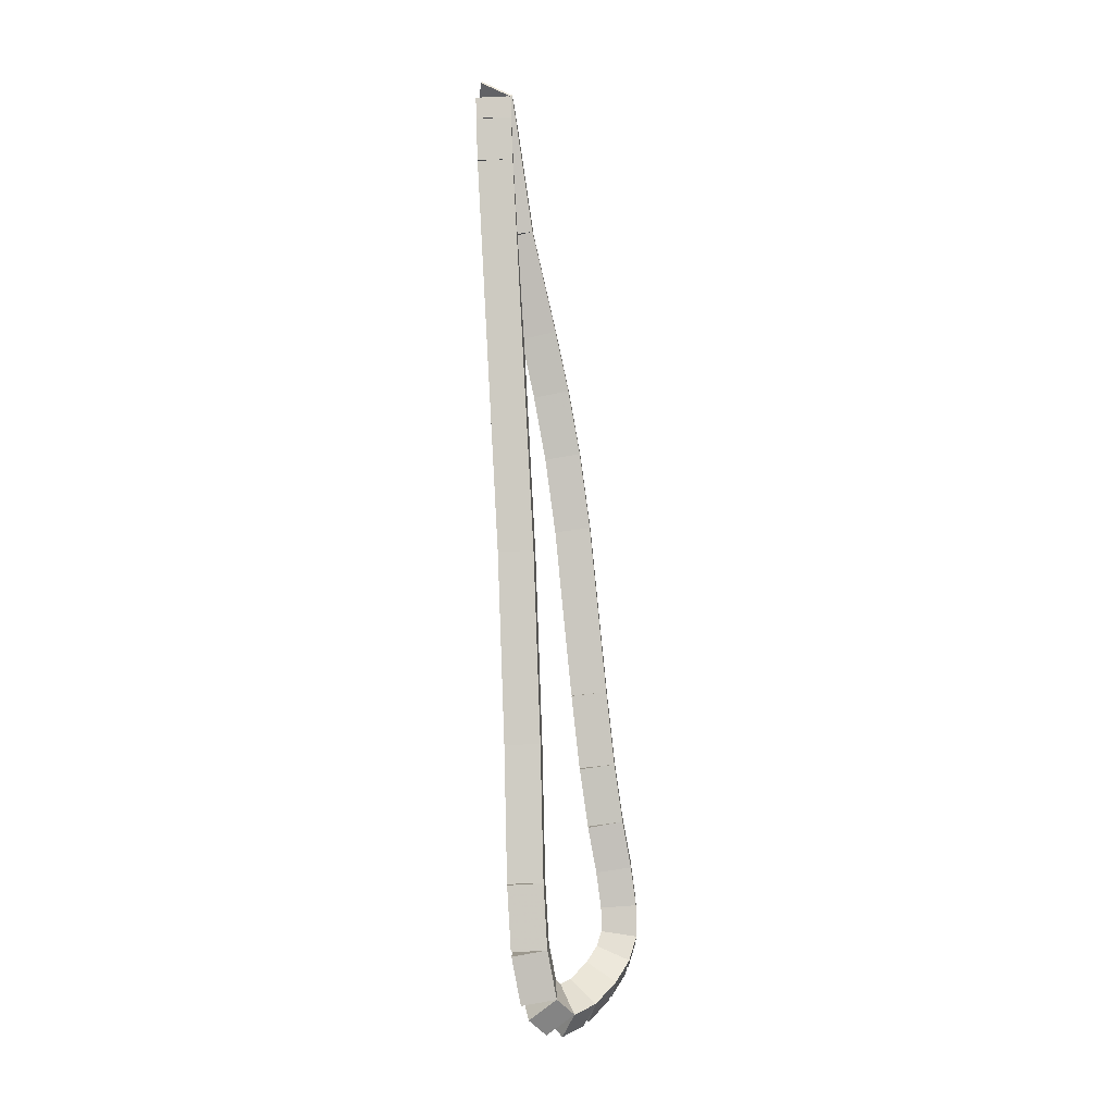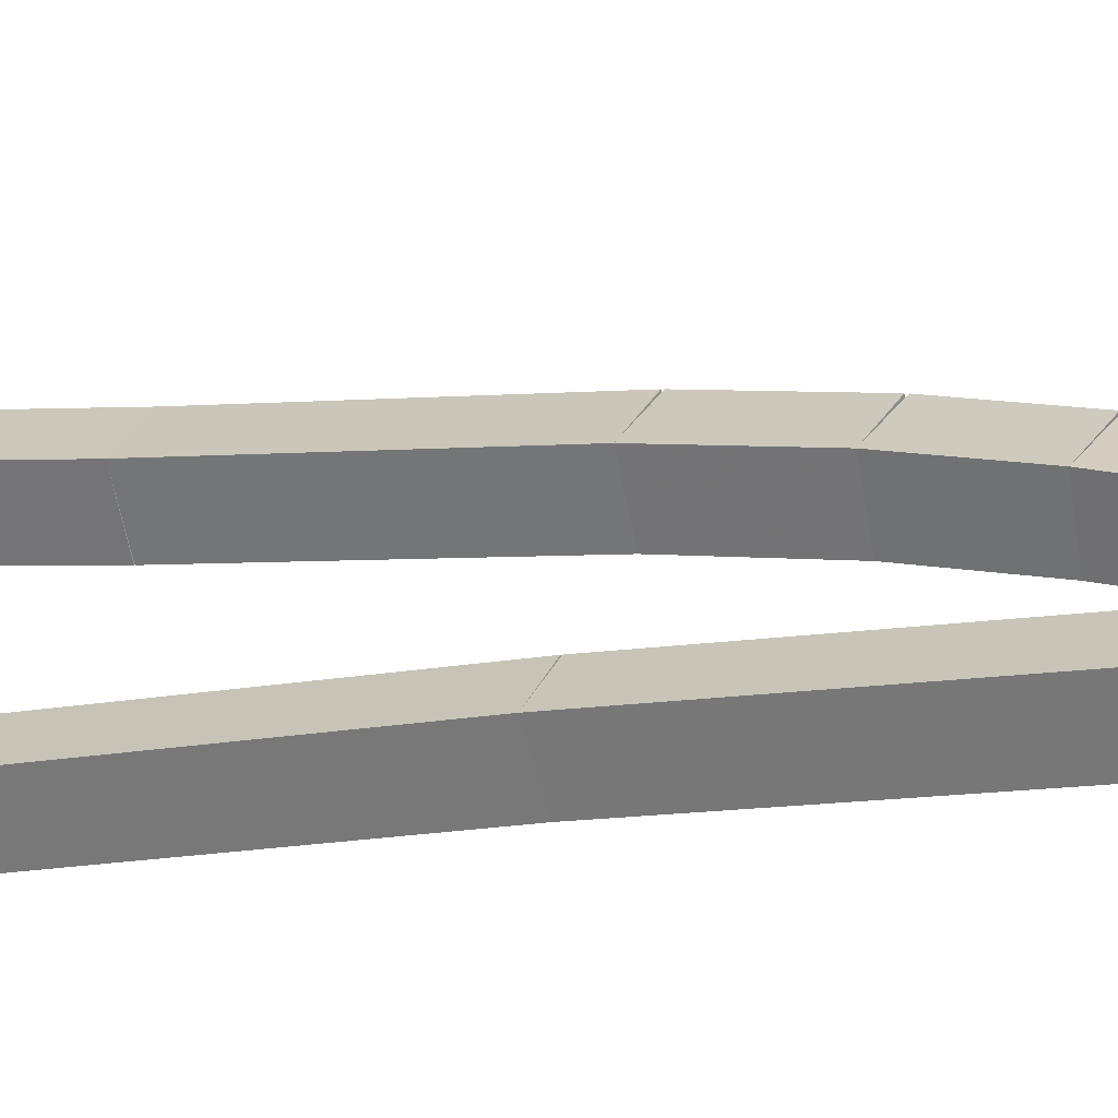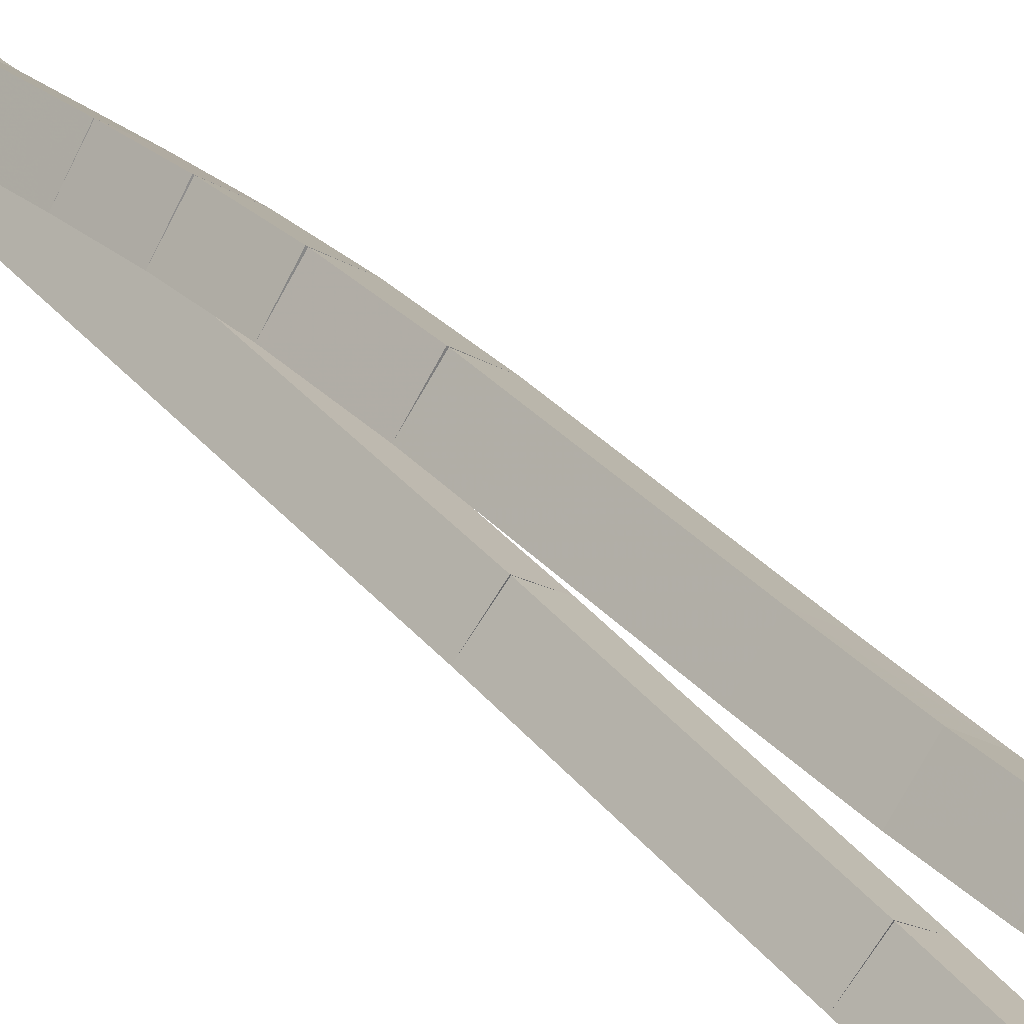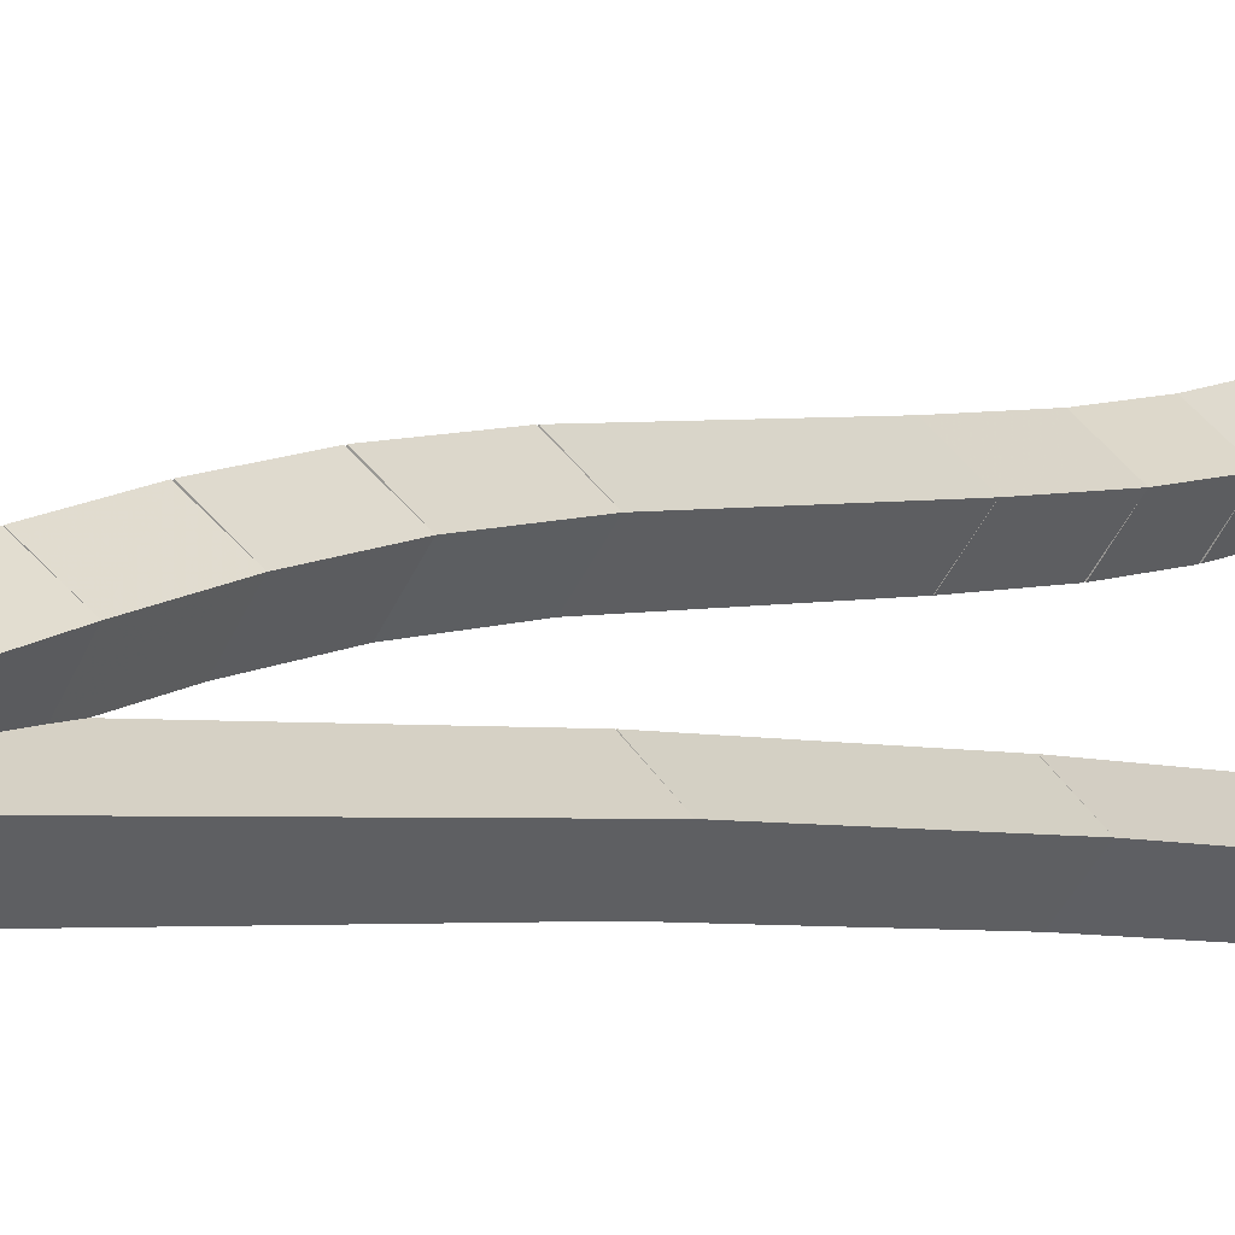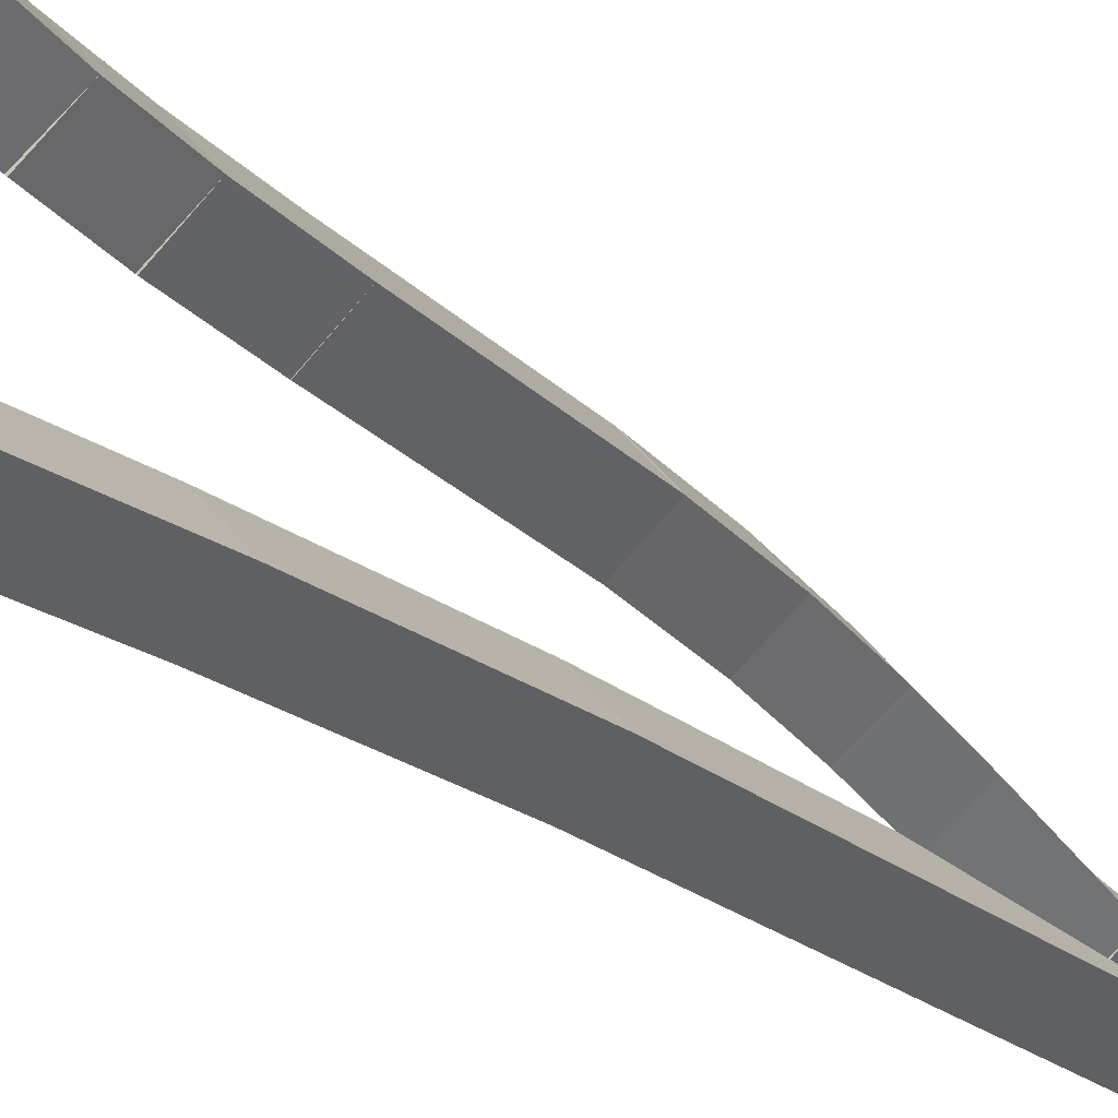
<metadata>
{"format":"obj","ext":"obj","renderer":"f3d","projection":"perspective","resolution":1024,"background":"white","views":[{"elev":-7.6,"azim":-132.5,"up":"+Y"},{"elev":-20.0,"azim":115.5,"up":"+Z"},{"elev":45.8,"azim":-37.1,"up":"+Z"},{"elev":-7.2,"azim":-141.5,"up":"+Z"},{"elev":-14.1,"azim":31.3,"up":"+Z"}]}
</metadata>
<code>
g name
v 36.6 38.75 34.66
v 36.4 38.71 34.46
v 36.2 38.75 34.66
v 36.4 38.79 34.85
v 36.6 37.85 34.84
v 36.4 37.81 34.64
v 36.2 37.85 34.84
v 36.4 37.89 35.03
f 1 2 3 4
f 6 2 1 5
f 5 1 4 8
f 6 5 8 7
f 8 4 3 7
f 7 3 2 6
g name
v 36.6 38.86 34.63
v 36.4 38.82 34.43
v 36.2 38.86 34.63
v 36.4 38.91 34.82
v 36.6 38.75 34.66
v 36.4 38.7 34.46
v 36.2 38.75 34.66
v 36.4 38.79 34.85
f 9 10 11 12
f 14 10 9 13
f 13 9 12 16
f 14 13 16 15
f 16 12 11 15
f 15 11 10 14
g name
v 36.6 38.94 34.61
v 36.4 38.9 34.42
v 36.2 38.94 34.61
v 36.4 38.98 34.81
v 36.6 38.86 34.63
v 36.4 38.82 34.43
v 36.2 38.86 34.63
v 36.4 38.9 34.83
f 17 18 19 20
f 22 18 17 21
f 21 17 20 24
f 22 21 24 23
f 24 20 19 23
f 23 19 18 22
g name
v 36.6 38.93 34.6
v 36.4 38.8 34.75
v 36.2 38.93 34.6
v 36.4 39.06 34.45
v 36.6 38.94 34.61
v 36.4 38.81 34.76
v 36.2 38.94 34.61
v 36.4 39.07 34.46
f 25 26 27 28
f 30 26 25 29
f 29 25 28 32
f 30 29 32 31
f 32 28 27 31
f 31 27 26 30
g name
v 36.6 38.76 34.61
v 36.4 38.76 34.81
v 36.2 38.76 34.61
v 36.4 38.75 34.41
v 36.6 38.93 34.6
v 36.4 38.93 34.8
v 36.2 38.93 34.6
v 36.4 38.92 34.4
f 33 34 35 36
f 38 34 33 37
f 37 33 36 40
f 38 37 40 39
f 40 36 35 39
f 39 35 34 38
g name
v 36.6 38.41 34.62
v 36.4 38.42 34.82
v 36.2 38.41 34.62
v 36.4 38.4 34.42
v 36.6 38.76 34.61
v 36.4 38.77 34.81
v 36.2 38.76 34.61
v 36.4 38.75 34.41
f 41 42 43 44
f 46 42 41 45
f 45 41 44 48
f 46 45 48 47
f 48 44 43 47
f 47 43 42 46
g name
v 36.6 35.26 34.86
v 36.4 35.27 35.05
v 36.2 35.26 34.86
v 36.4 35.25 34.66
v 36.6 38.41 34.62
v 36.4 38.43 34.82
v 36.2 38.41 34.62
v 36.4 38.4 34.42
f 49 50 51 52
f 54 50 49 53
f 53 49 52 56
f 54 53 56 55
f 56 52 51 55
f 55 51 50 54
g name
v 36.6 33.74 34.93
v 36.4 33.75 35.13
v 36.2 33.74 34.93
v 36.4 33.73 34.73
v 36.6 35.26 34.86
v 36.4 35.27 35.05
v 36.2 35.26 34.86
v 36.4 35.25 34.66
f 57 58 59 60
f 62 58 57 61
f 61 57 60 64
f 62 61 64 63
f 64 60 59 63
f 63 59 58 62
g name
v 36.6 32.67 34.96
v 36.4 32.67 35.16
v 36.2 32.67 34.96
v 36.4 32.66 34.76
v 36.6 33.74 34.93
v 36.4 33.75 35.13
v 36.2 33.74 34.93
v 36.4 33.73 34.73
f 65 66 67 68
f 70 66 65 69
f 69 65 68 72
f 70 69 72 71
f 72 68 67 71
f 71 67 66 70
g name
v 36.6 32.16 35.01
v 36.4 32.17 35.2
v 36.2 32.16 35.01
v 36.4 32.14 34.81
v 36.6 32.67 34.96
v 36.4 32.68 35.16
v 36.2 32.67 34.96
v 36.4 32.65 34.76
f 73 74 75 76
f 78 74 73 77
f 77 73 76 80
f 78 77 80 79
f 80 76 75 79
f 79 75 74 78
g name
v 36.6 31.78 35.1
v 36.4 31.83 35.3
v 36.2 31.78 35.1
v 36.4 31.73 34.91
v 36.6 32.16 35.01
v 36.4 32.21 35.2
v 36.2 32.16 35.01
v 36.4 32.11 34.81
f 81 82 83 84
f 86 82 81 85
f 85 81 84 88
f 86 85 88 87
f 88 84 83 87
f 87 83 82 86
g name
v 36.6 31.65 35.29
v 36.4 31.82 35.4
v 36.2 31.65 35.29
v 36.4 31.48 35.18
v 36.6 31.78 35.1
v 36.4 31.94 35.22
v 36.2 31.78 35.1
v 36.4 31.61 34.99
f 89 90 91 92
f 94 90 89 93
f 93 89 92 96
f 94 93 96 95
f 96 92 91 95
f 95 91 90 94
g name
v 36.6 31.72 35.52
v 36.4 31.91 35.46
v 36.2 31.72 35.52
v 36.4 31.52 35.57
v 36.6 31.65 35.29
v 36.4 31.84 35.24
v 36.2 31.65 35.29
v 36.4 31.46 35.35
f 97 98 99 100
f 102 98 97 101
f 101 97 100 104
f 102 101 104 103
f 104 100 99 103
f 103 99 98 102
g name
v 36.6 31.87 35.74
v 36.4 32.04 35.63
v 36.2 31.87 35.74
v 36.4 31.71 35.86
v 36.6 31.72 35.52
v 36.4 31.88 35.4
v 36.2 31.72 35.52
v 36.4 31.55 35.63
f 105 106 107 108
f 110 106 105 109
f 109 105 108 112
f 110 109 112 111
f 112 108 107 111
f 111 107 106 110
g name
v 36.6 32.03 35.89
v 36.4 32.17 35.75
v 36.2 32.03 35.89
v 36.4 31.9 36.04
v 36.6 31.87 35.74
v 36.4 32.01 35.6
v 36.2 31.87 35.74
v 36.4 31.73 35.89
f 113 114 115 116
f 118 114 113 117
f 117 113 116 120
f 118 117 120 119
f 120 116 115 119
f 119 115 114 118
g name
v 36.6 32.22 35.98
v 36.4 32.3 35.79
v 36.2 32.22 35.98
v 36.4 32.14 36.16
v 36.6 32.03 35.89
v 36.4 32.11 35.71
v 36.2 32.03 35.89
v 36.4 31.95 36.08
f 121 122 123 124
f 126 122 121 125
f 125 121 124 128
f 126 125 128 127
f 128 124 123 127
f 127 123 122 126
g name
v 36.6 32.46 35.97
v 36.4 32.46 35.77
v 36.2 32.46 35.97
v 36.4 32.47 36.17
v 36.6 32.22 35.98
v 36.4 32.21 35.78
v 36.2 32.22 35.98
v 36.4 32.22 36.18
f 129 130 131 132
f 134 130 129 133
f 133 129 132 136
f 134 133 136 135
f 136 132 131 135
f 135 131 130 134
g name
v 36.6 32.77 35.92
v 36.4 32.73 35.72
v 36.2 32.77 35.92
v 36.4 32.8 36.11
v 36.6 32.46 35.97
v 36.4 32.43 35.78
v 36.2 32.46 35.97
v 36.4 32.5 36.17
f 137 138 139 140
f 142 138 137 141
f 141 137 140 144
f 142 141 144 143
f 144 140 139 143
f 143 139 138 142
g name
v 36.6 33.14 35.82
v 36.4 33.09 35.63
v 36.2 33.14 35.82
v 36.4 33.18 36.02
v 36.6 32.77 35.92
v 36.4 32.72 35.72
v 36.2 32.77 35.92
v 36.4 32.82 36.11
f 145 146 147 148
f 150 146 145 149
f 149 145 148 152
f 150 149 152 151
f 152 148 147 151
f 151 147 146 150
g name
v 36.6 33.59 35.73
v 36.4 33.56 35.54
v 36.2 33.59 35.73
v 36.4 33.63 35.93
v 36.6 33.14 35.82
v 36.4 33.1 35.63
v 36.2 33.14 35.82
v 36.4 33.17 36.02
f 153 154 155 156
f 158 154 153 157
f 157 153 156 160
f 158 157 160 159
f 160 156 155 159
f 159 155 154 158
g name
v 36.6 34.17 35.65
v 36.4 34.14 35.45
v 36.2 34.17 35.65
v 36.4 34.2 35.84
v 36.6 33.59 35.73
v 36.4 33.56 35.54
v 36.2 33.59 35.73
v 36.4 33.62 35.93
f 161 162 163 164
f 166 162 161 165
f 165 161 164 168
f 166 165 168 167
f 168 164 163 167
f 167 163 162 166
g name
v 36.6 35.5 35.47
v 36.4 35.47 35.27
v 36.2 35.5 35.47
v 36.4 35.53 35.67
v 36.6 34.17 35.65
v 36.4 34.15 35.45
v 36.2 34.17 35.65
v 36.4 34.2 35.84
f 169 170 171 172
f 174 170 169 173
f 173 169 172 176
f 174 173 176 175
f 176 172 171 175
f 175 171 170 174
g name
v 36.6 36.1 35.36
v 36.4 36.06 35.16
v 36.2 36.1 35.36
v 36.4 36.13 35.55
v 36.6 35.5 35.47
v 36.4 35.46 35.27
v 36.2 35.5 35.47
v 36.4 35.54 35.66
f 177 178 179 180
f 182 178 177 181
f 181 177 180 184
f 182 181 184 183
f 184 180 179 183
f 183 179 178 182
g name
v 36.6 36.6 35.23
v 36.4 36.55 35.04
v 36.2 36.6 35.23
v 36.4 36.65 35.42
v 36.6 36.1 35.36
v 36.4 36.05 35.16
v 36.2 36.1 35.36
v 36.4 36.14 35.55
f 185 186 187 188
f 190 186 185 189
f 189 185 188 192
f 190 189 192 191
f 192 188 187 191
f 191 187 186 190
g name
v 36.6 37.07 35.09
v 36.4 37.01 34.9
v 36.2 37.07 35.09
v 36.4 37.13 35.28
v 36.6 36.6 35.23
v 36.4 36.54 35.04
v 36.2 36.6 35.23
v 36.4 36.66 35.42
f 193 194 195 196
f 198 194 193 197
f 197 193 196 200
f 198 197 200 199
f 200 196 195 199
f 199 195 194 198
g name
v 36.6 37.85 34.84
v 36.4 37.79 34.65
v 36.2 37.85 34.84
v 36.4 37.91 35.03
v 36.6 37.07 35.09
v 36.4 37.01 34.9
v 36.2 37.07 35.09
v 36.4 37.13 35.28
f 201 202 203 204
f 206 202 201 205
f 205 201 204 208
f 206 205 208 207
f 208 204 203 207
f 207 203 202 206

</code>
